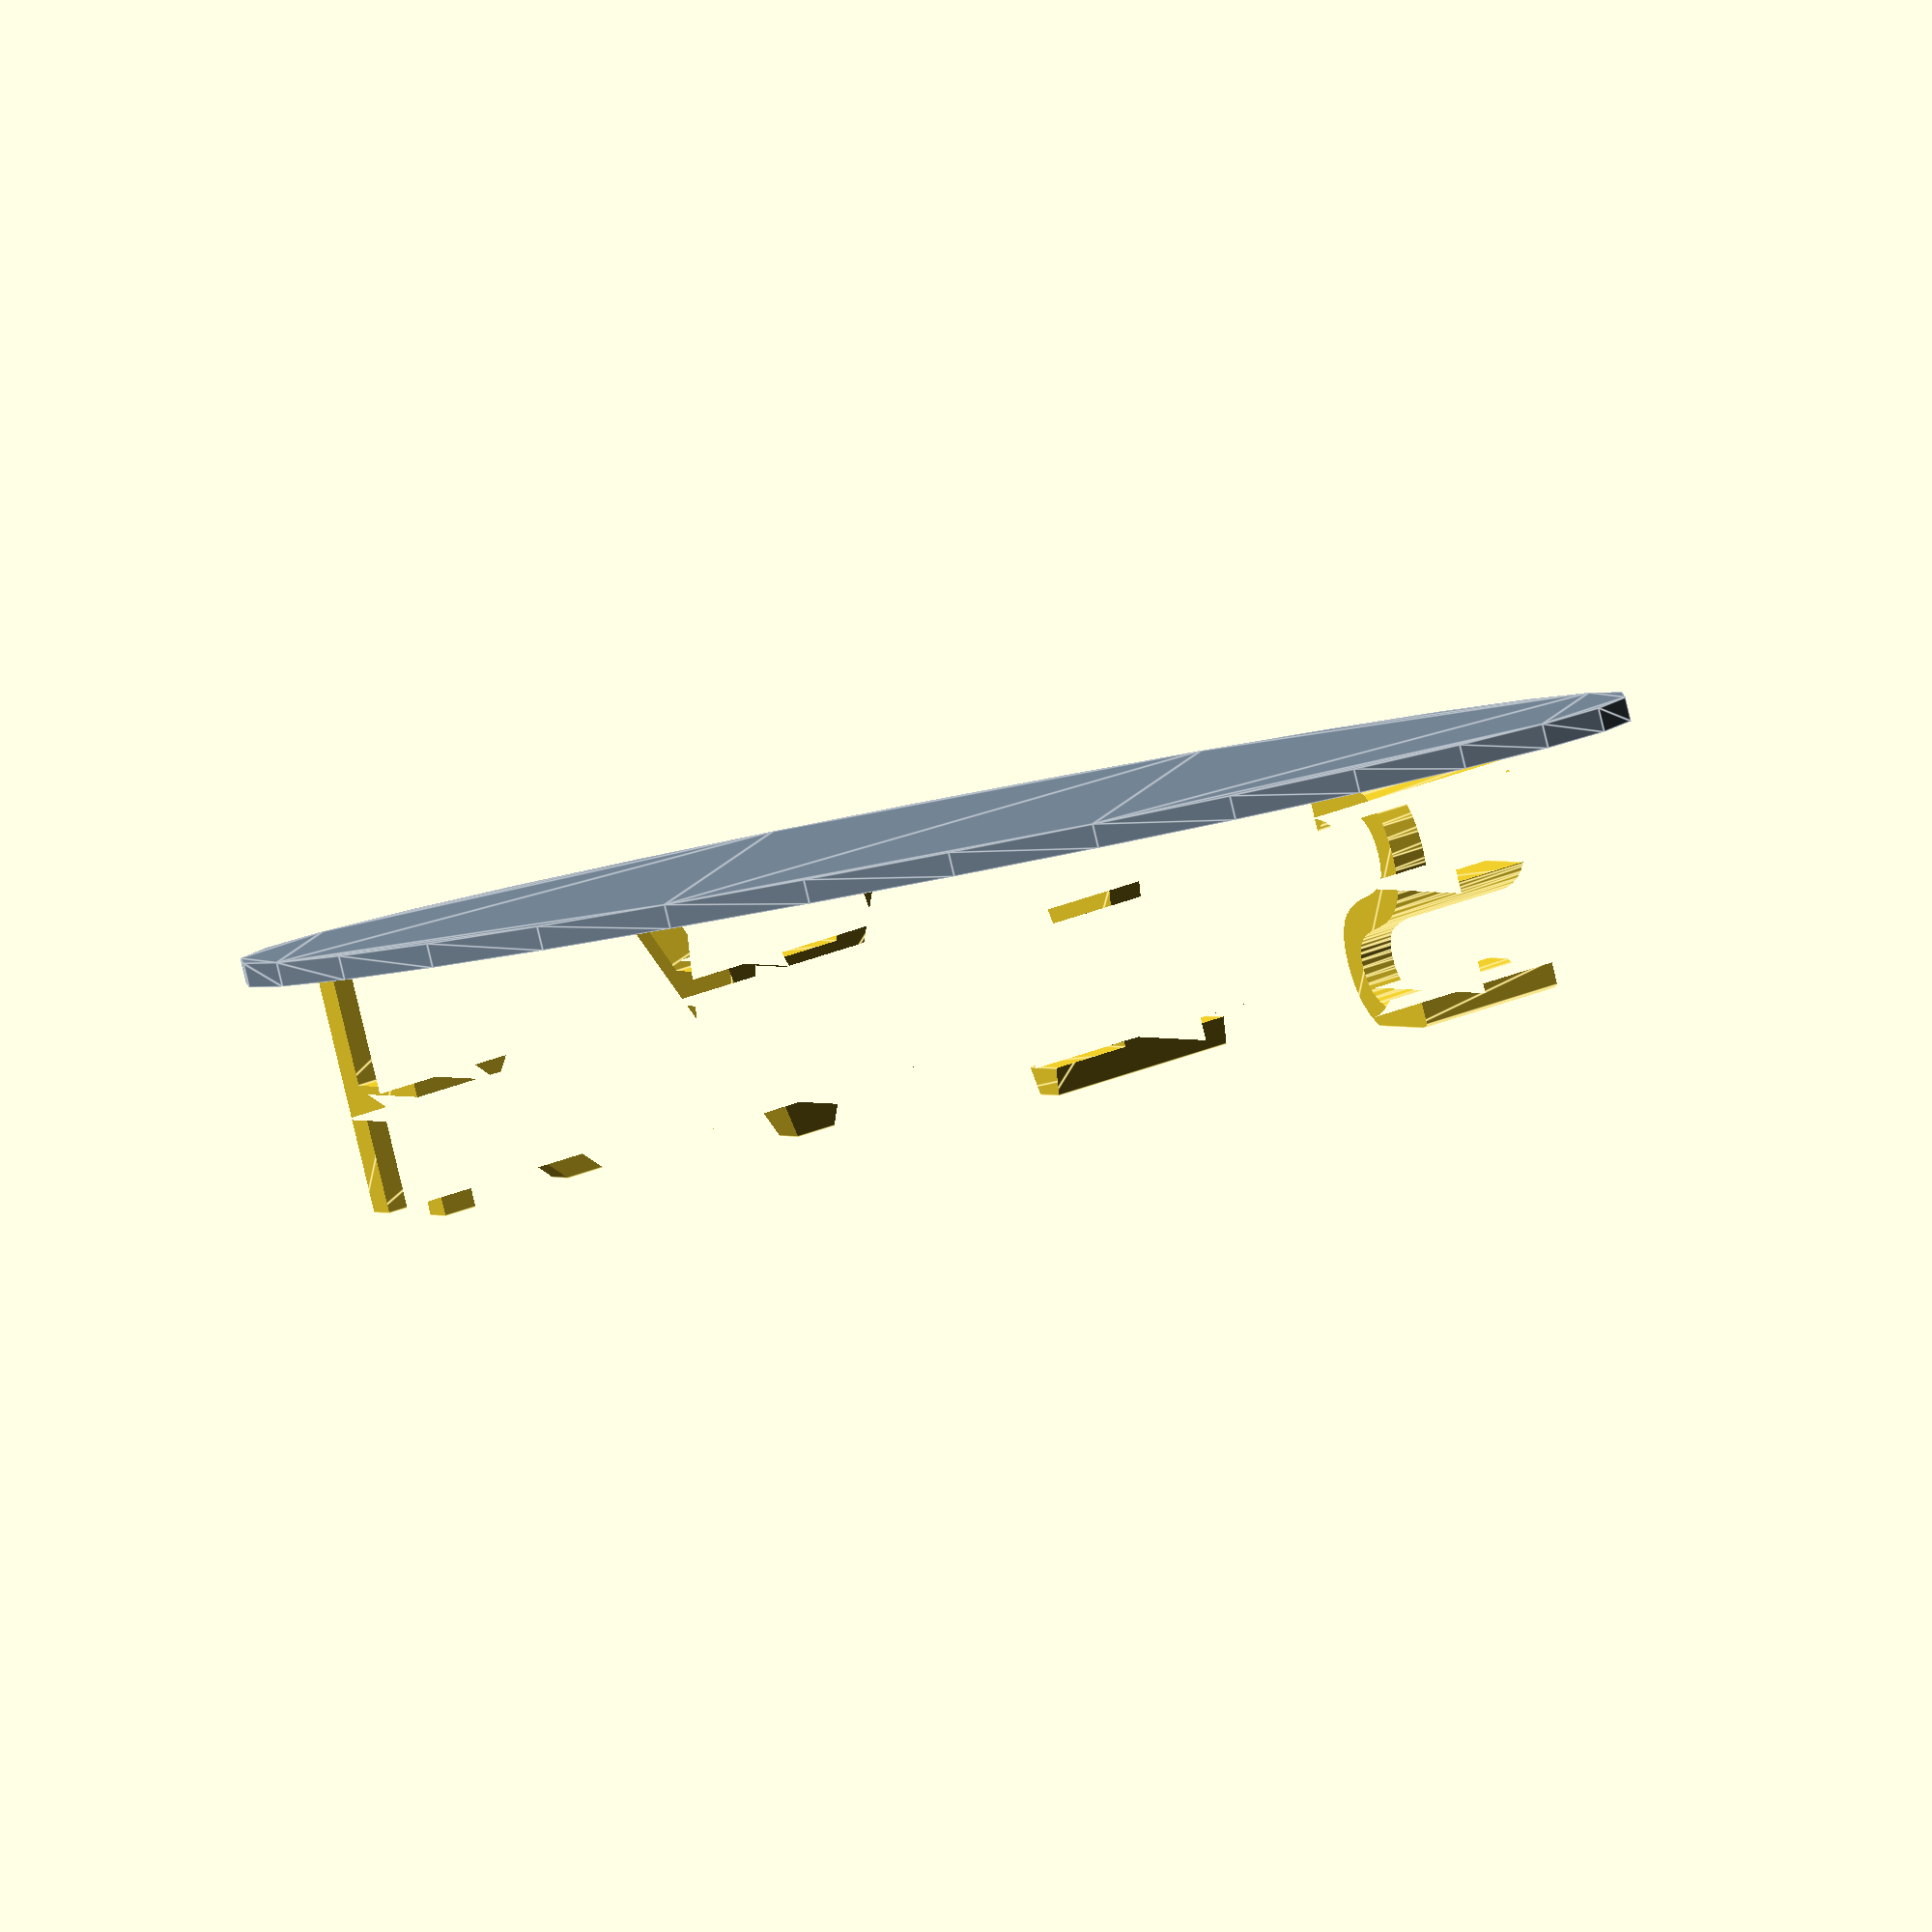
<openscad>
// Creates a DuoView Name Statue
// David Haas
// 7/11/23

name2 = "KATE";
name1 = "HAAS";

letter_width = 10;
platform_depth = 1;

num_characters = len(name1) > len(name2) ? len(name1) : len(name2);
echo(num_characters);

// create platform
name_width = letter_width * num_characters;
color("LightSlateGray")
rotate([0,0,45])
resize([name_width*1.5,letter_width*1.5,0])
translate([0,0,-platform_depth + 0.001])
linear_extrude(platform_depth)
circle(name_width);

function round2(x,decimals=0) = round(x * 10^decimals) / 10^decimals;
function safetan(degrees) = min(max(tan(degrees),-1),1);
echo(round2(12.3257184,3));
echo(safetan(0),safetan(30),safetan(360));


module extrude_character(char_num, letter, letter_width, position,letter_space=0, extrusion_adjustment=0) {
    // TODO: the x translate adjustment must be zero for the first name, if you set it as letter_width instead it wont work. 
    translate([
        char_num*letter_width + (0 * round2(safetan(position),2)),
        char_num*letter_width + (letter_width * round2(cos(position),2)),
        0
    ])
    rotate([90,0,position])
    linear_extrude(letter_width + extrusion_adjustment) {
        text(
            letter, 
            letter_width,
            font="Consolas:style=Regular",
            halign="center",
            spacing=0,
            valign="bottom"
        );
    };
    echo(letter,"cos(position) =", round2(cos(position),2));
    echo(letter,"sin(position) =", round2(sin(position),2));
    echo(letter,"tan(position) =", safetan(position));
}

// create the letters
translate([-name_width/2,-name_width/2,0])
for (i = [0:num_characters]) {
    intersection() {
        if (i < len(name2)) {
            extrude_character(i, name2[i],letter_width, 0);
        }
        
        if (i < len(name1)) {
            extrude_character(i, name1[i],letter_width, 90);
            
        }
    
    }
 
}

</openscad>
<views>
elev=261.9 azim=26.9 roll=346.6 proj=o view=edges
</views>
